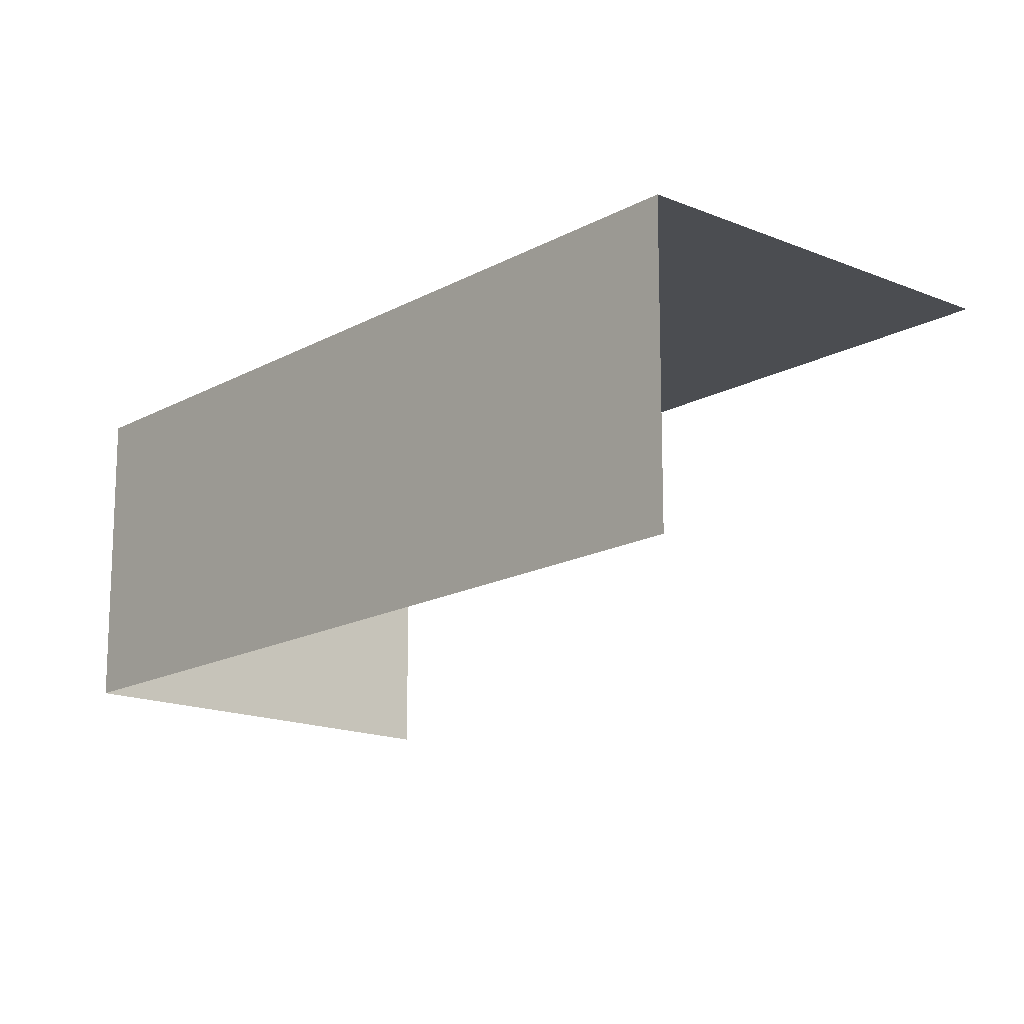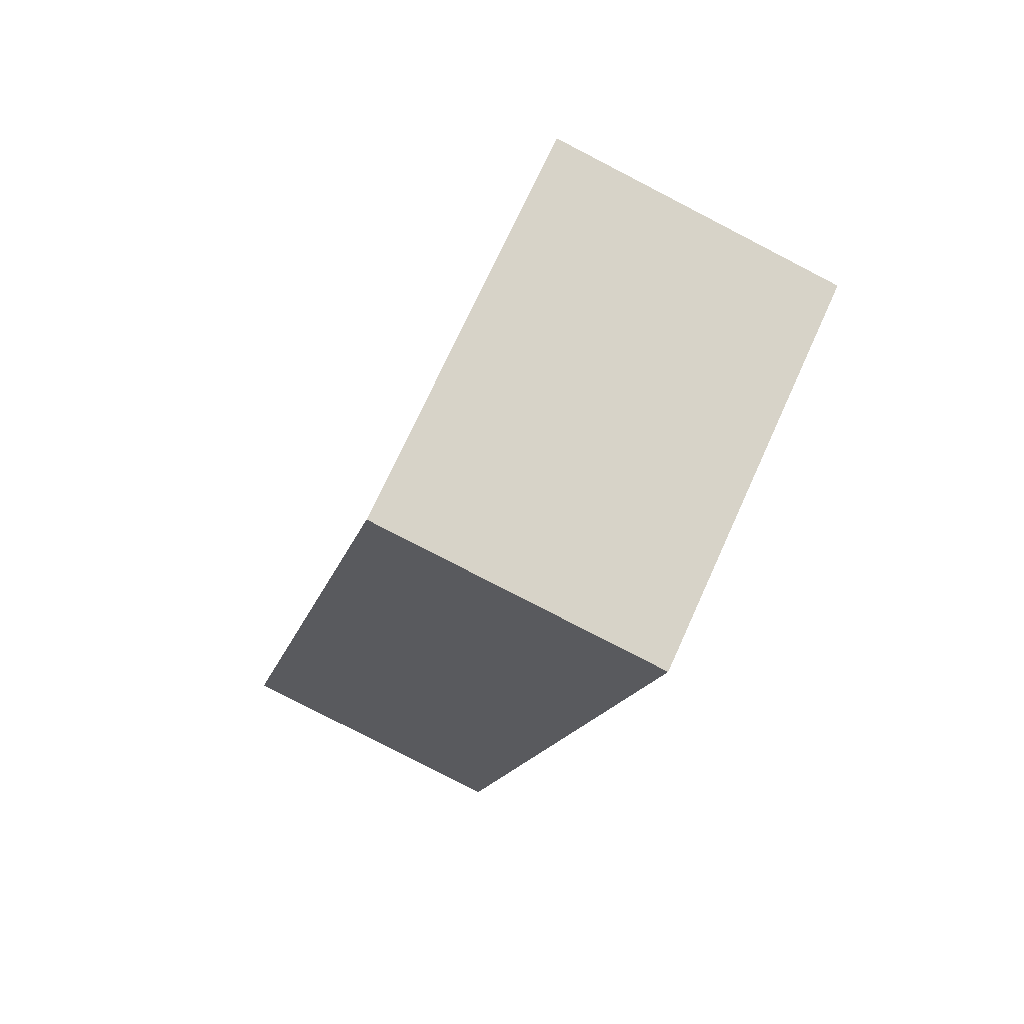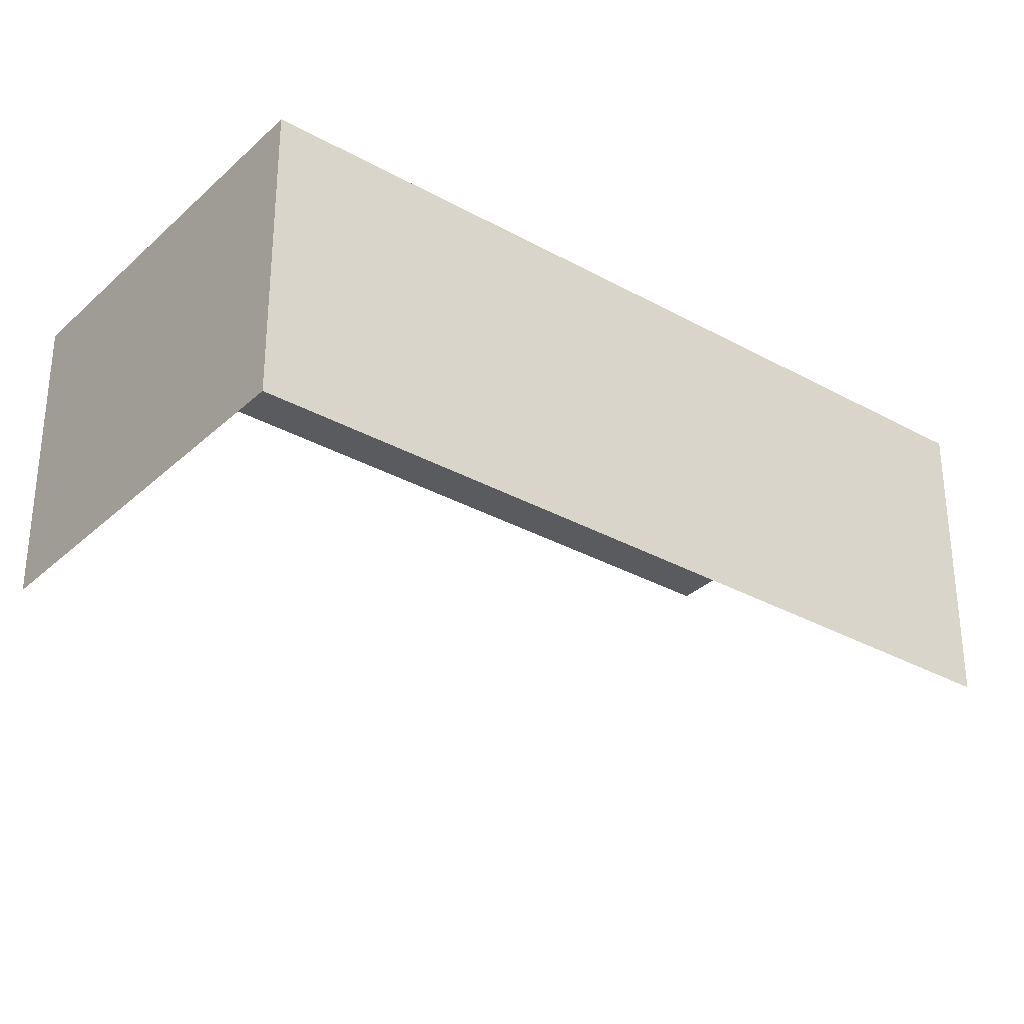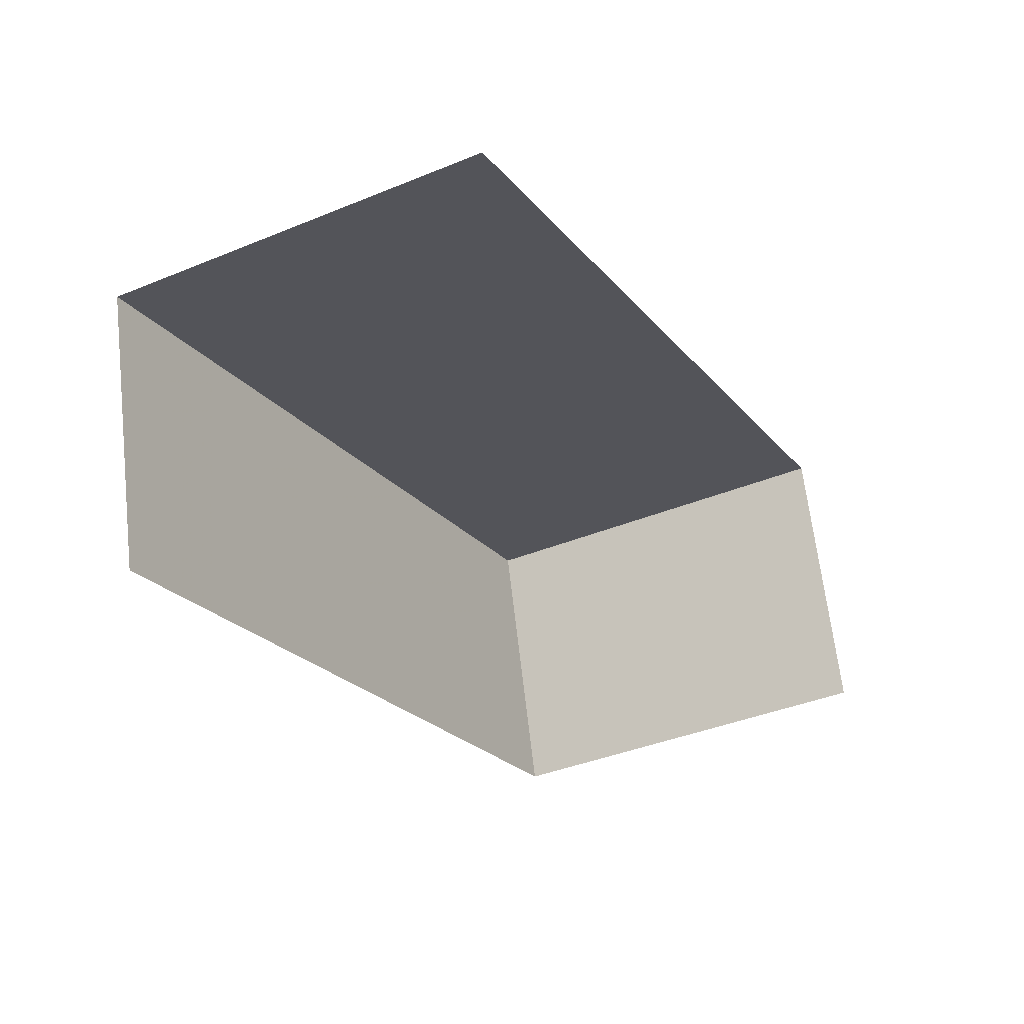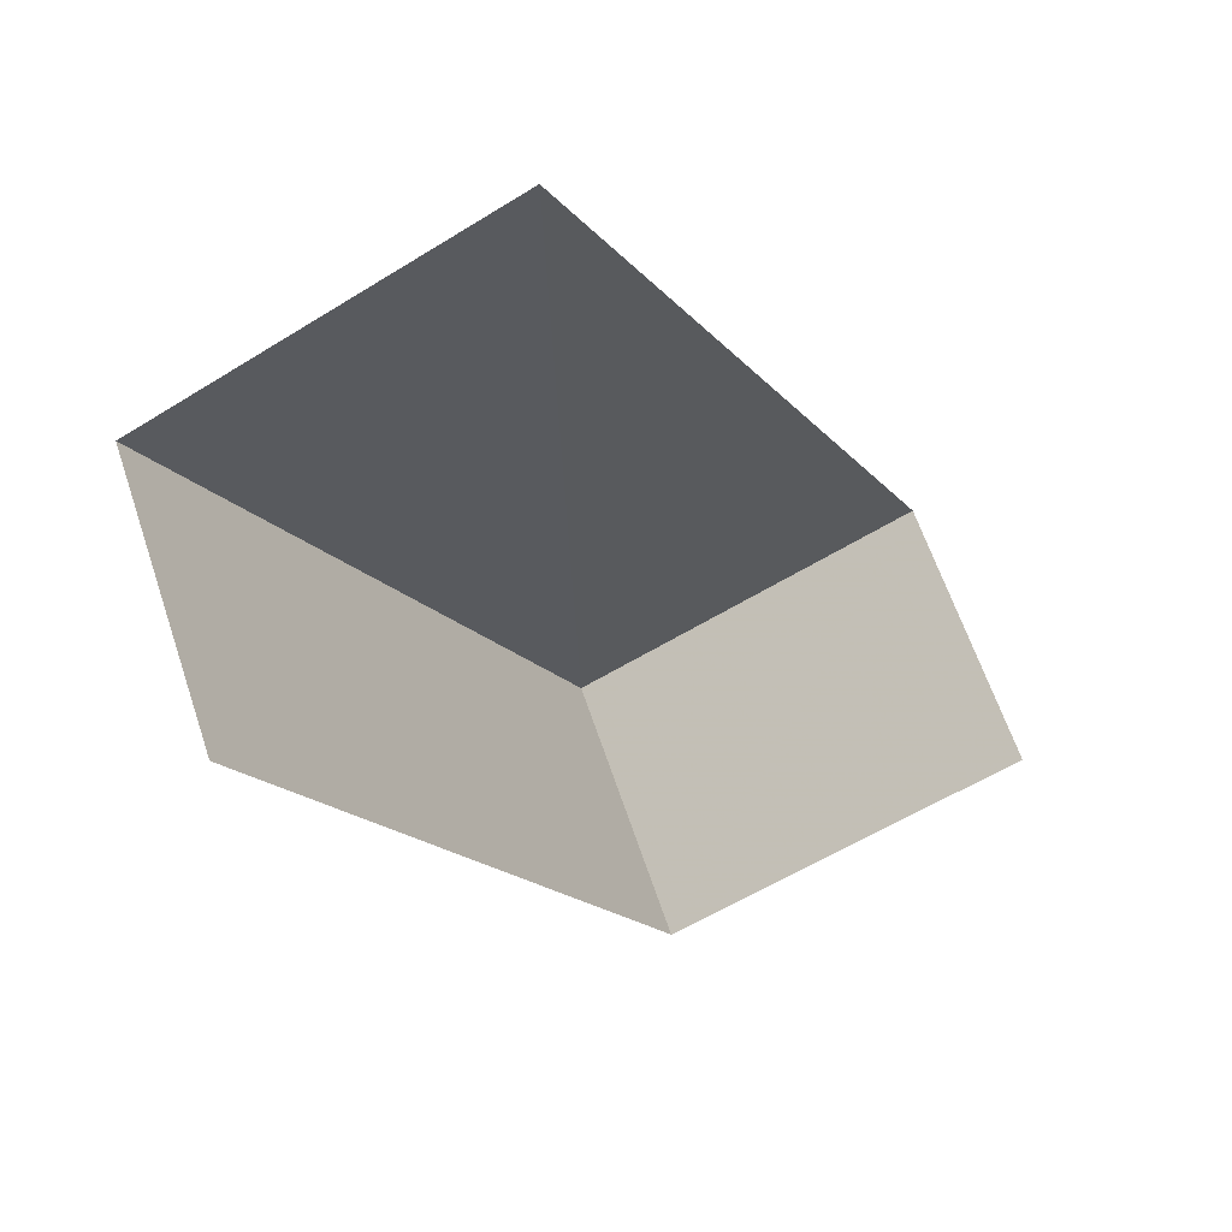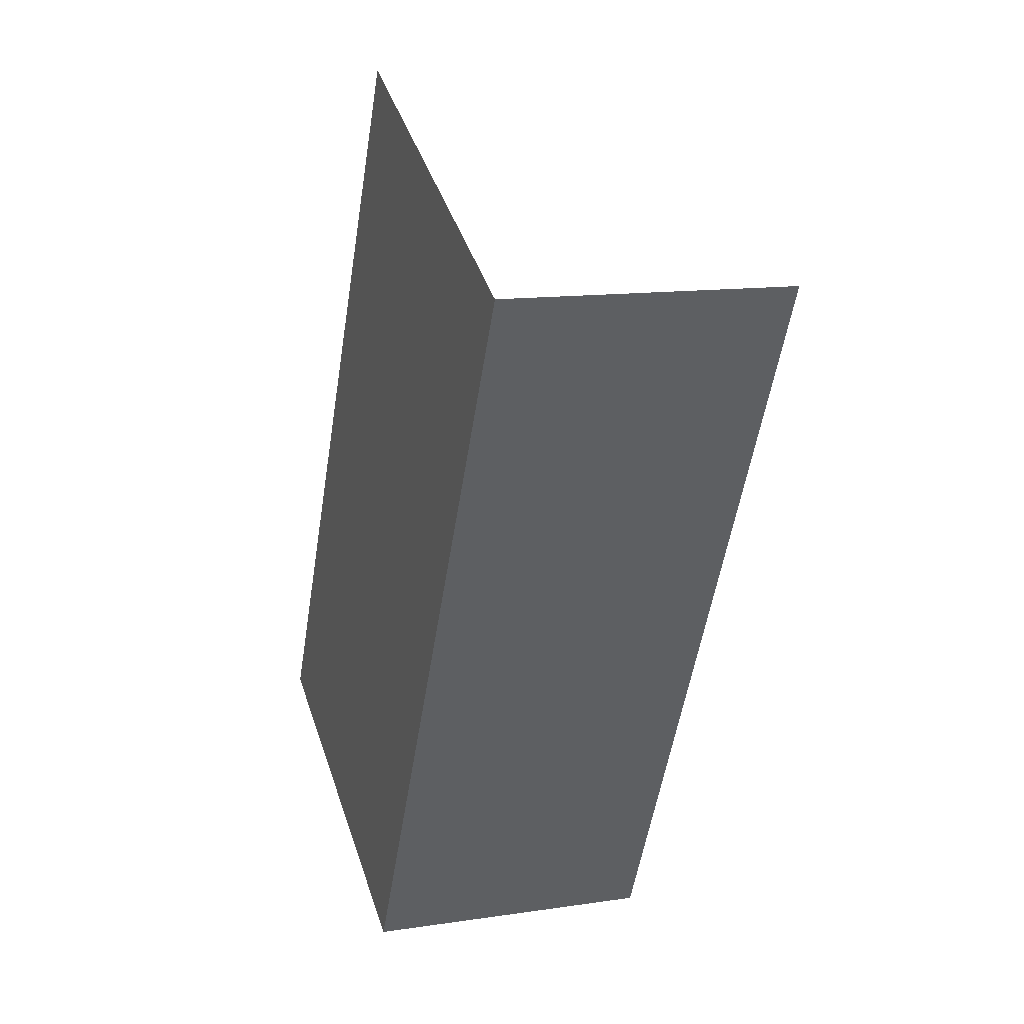
<metadata>
{"format":"obj","ext":"obj","renderer":"f3d","projection":"perspective","resolution":1024,"background":"white","views":[{"elev":-16.0,"azim":111.6,"up":"+Z"},{"elev":-79.9,"azim":-117.4,"up":"+Y"},{"elev":-32.3,"azim":24.8,"up":"+Z"},{"elev":65.1,"azim":173.4,"up":"+Y"},{"elev":63.8,"azim":161.3,"up":"+Y"},{"elev":12.6,"azim":70.7,"up":"+Y"}]}
</metadata>
<code>
v -2.236e+05 -1.279e+05 15.75
v -2.236e+05 -1.279e+05 15.75
v -2.236e+05 -1.279e+05 15.75
v -2.236e+05 -1.279e+05 15.75
v -2.236e+05 -1.279e+05 19.05
v -2.236e+05 -1.279e+05 19.05
v -2.236e+05 -1.279e+05 19.05
v -2.236e+05 -1.279e+05 19.05
f 1 2 3
f 4 1 3
f 6 1 4
f 6 5 1
f 8 2 1
f 5 8 1
f 5 6 7
f 8 5 7
f 6 4 3
f 7 6 3
f 8 3 2
f 8 7 3

</code>
